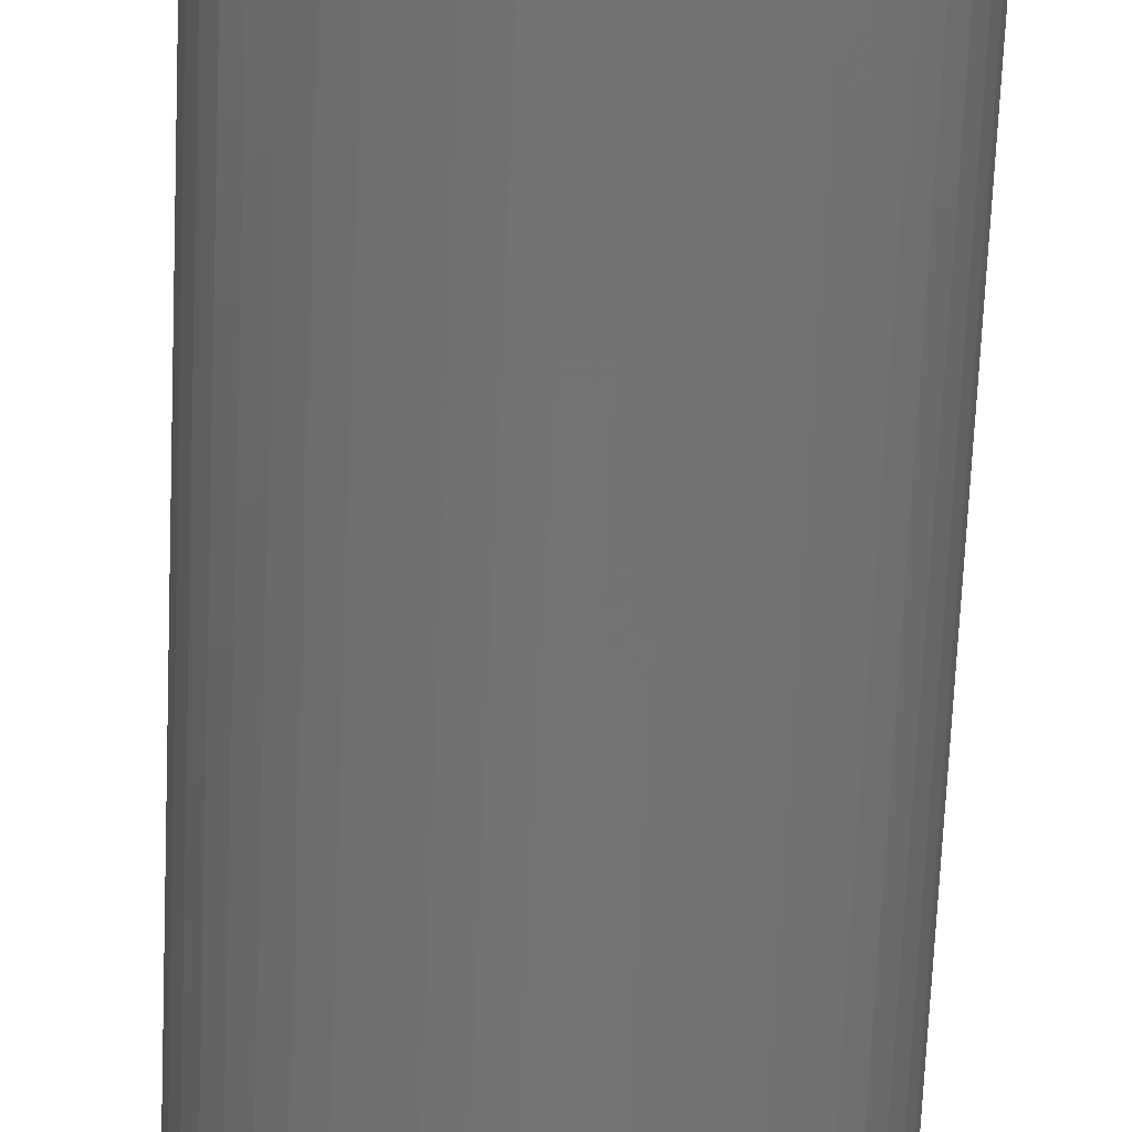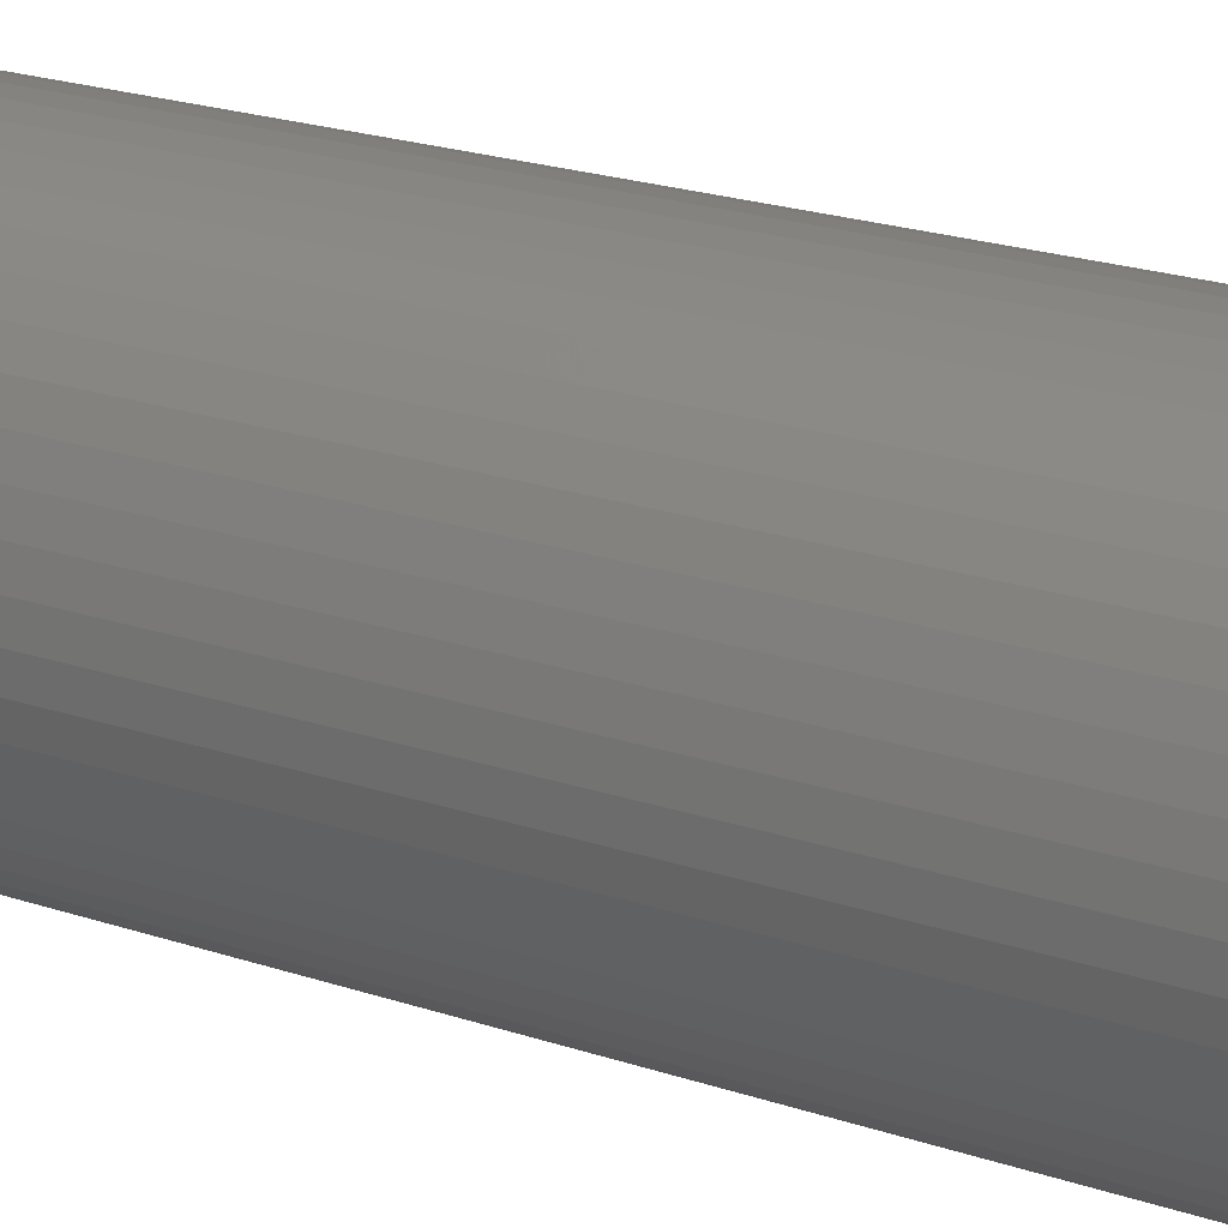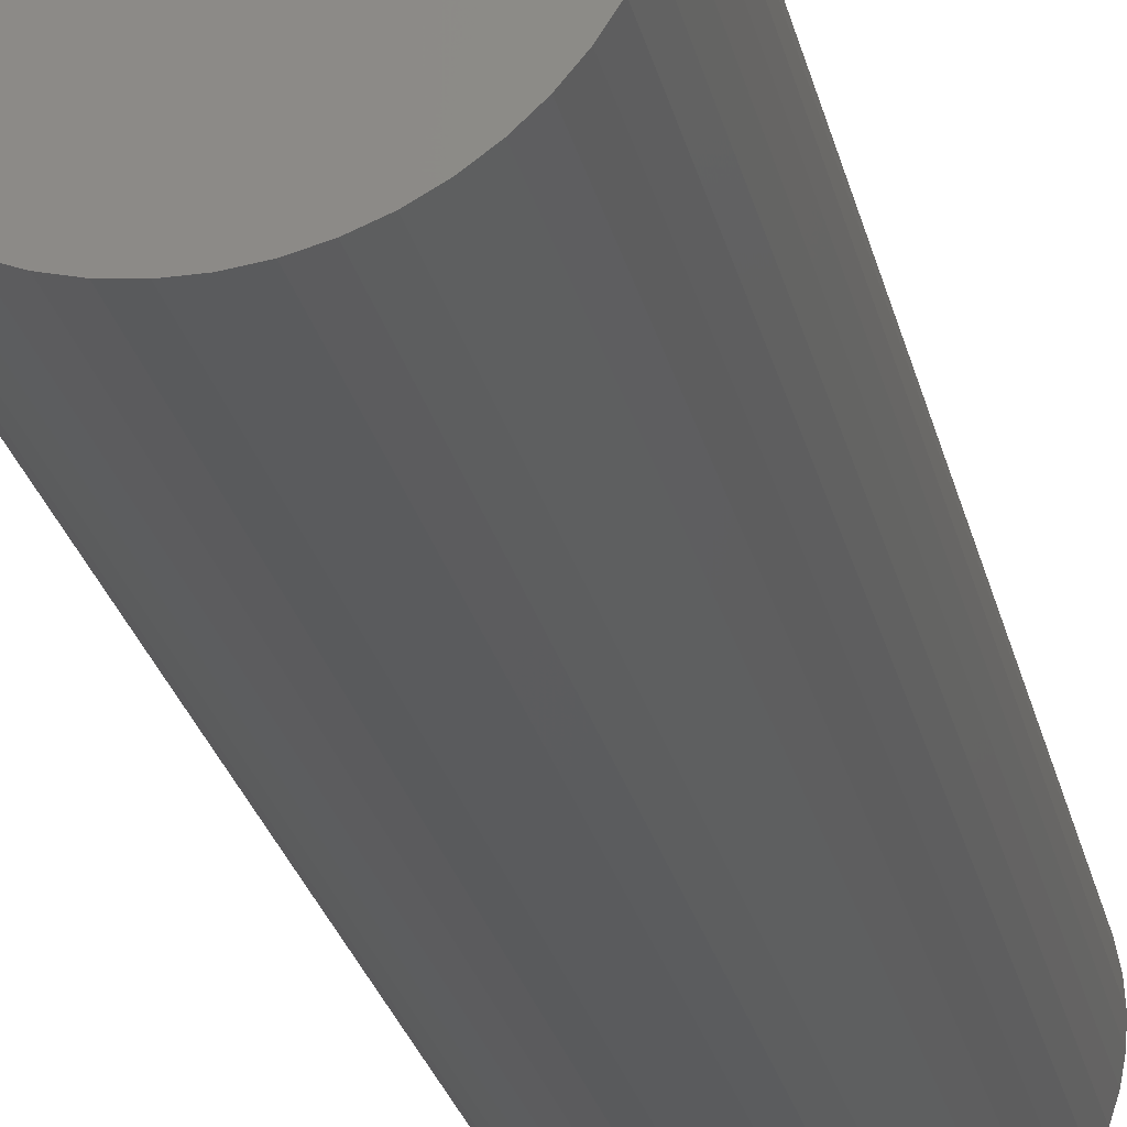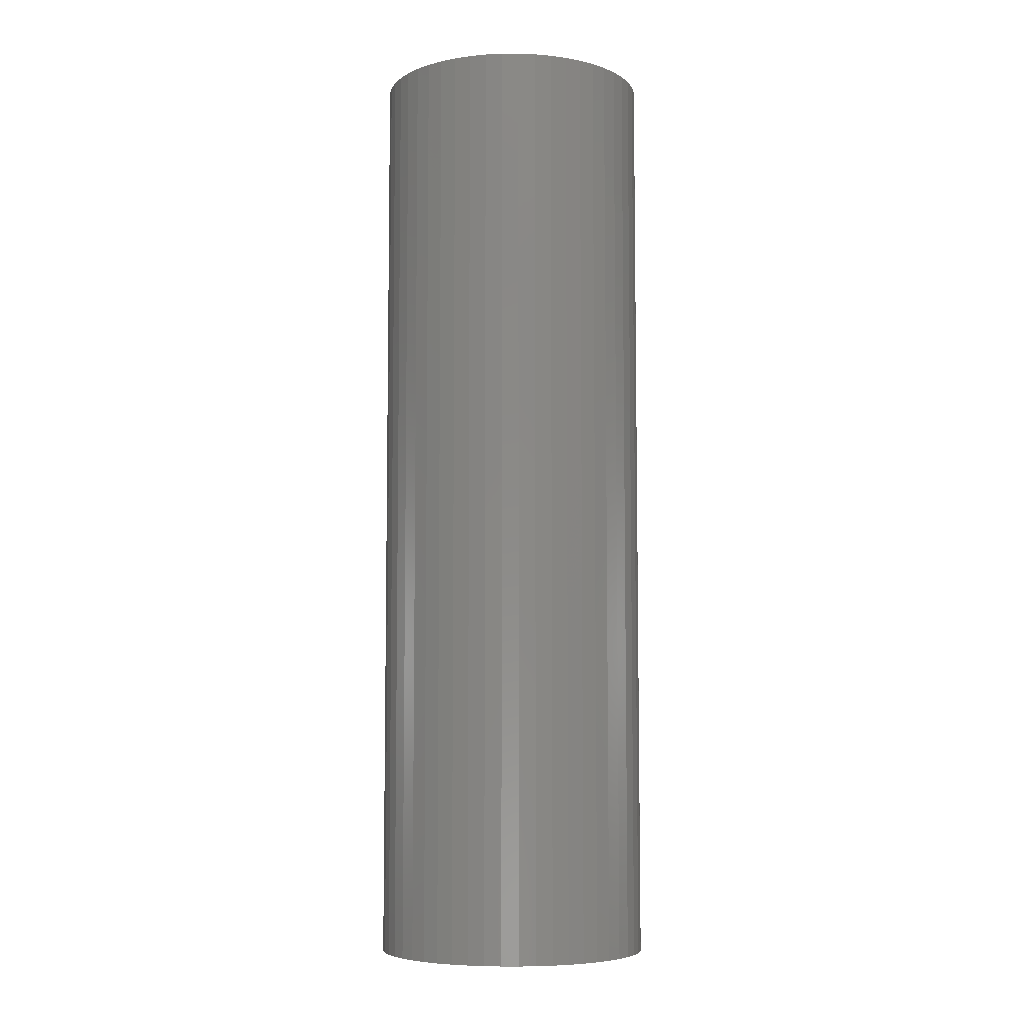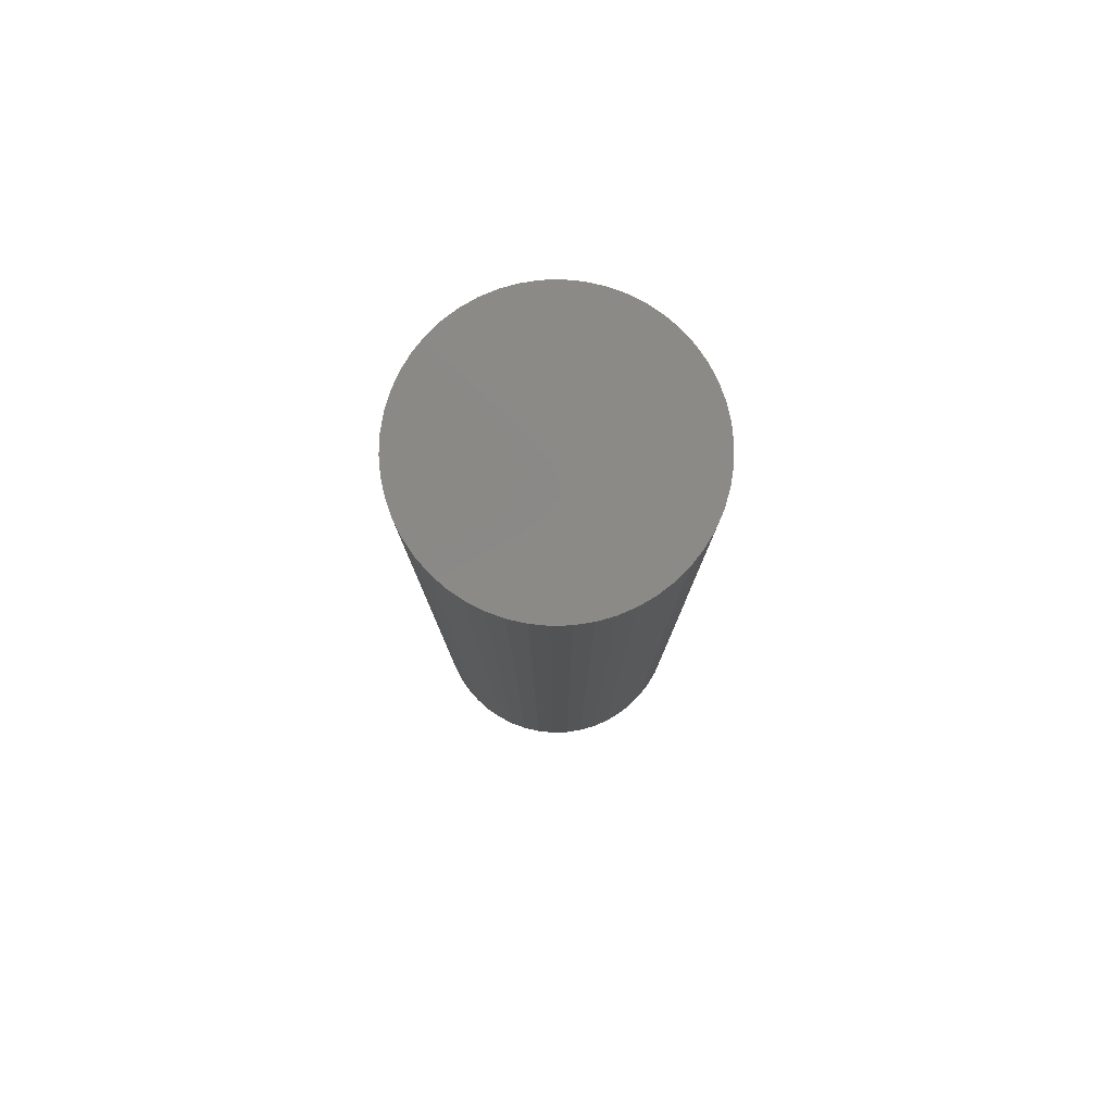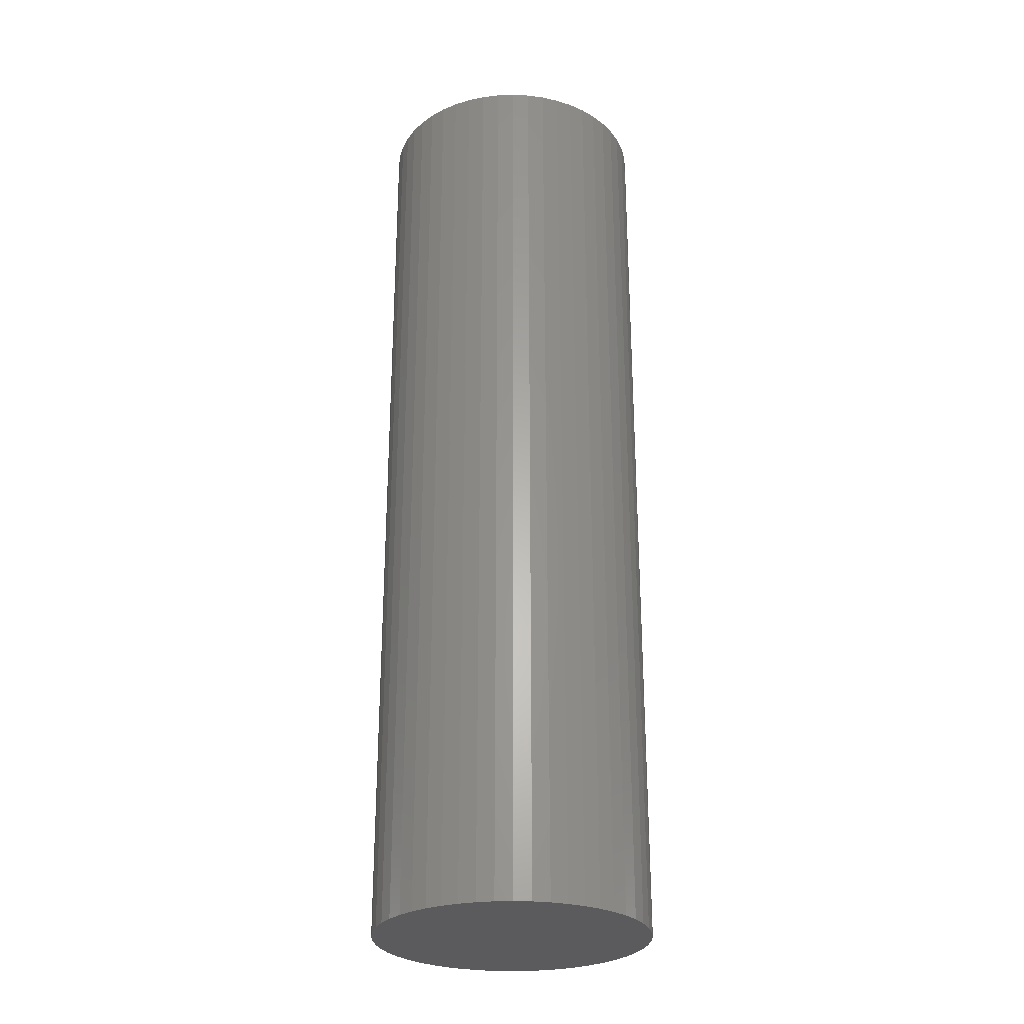
<metadata>
{"format":"stl","ext":"stl","renderer":"f3d","projection":"perspective","resolution":1024,"background":"white","views":[{"elev":-65.9,"azim":-2.4,"up":"+Y"},{"elev":18.6,"azim":124.7,"up":"+Y"},{"elev":-25.8,"azim":-167.6,"up":"+Y"},{"elev":-6.5,"azim":29.6,"up":"+Z"},{"elev":79.9,"azim":178.4,"up":"+Z"},{"elev":-27.4,"azim":175.9,"up":"+Z"}]}
</metadata>
<code>
# stl→obj: 100 verts, 196 faces
v 5.85 0 20
v 5.804 0.7332 -20
v 5.804 0.7332 20
v 5.85 0 -20
v 5.666 1.455 -20
v 5.666 1.455 20
v -5.85 0 -20
v -5.804 0.7332 20
v -5.804 0.7332 -20
v -5.85 0 20
v 0.3673 5.838 -20
v -0.3673 5.838 20
v 0.3673 5.838 20
v -0.3673 5.838 -20
v 5.804 -0.7332 -20
v 5.666 -1.455 -20
v 5.439 -2.154 -20
v 5.439 2.154 -20
v 5.126 -2.818 -20
v 5.126 2.818 -20
v 4.733 -3.439 -20
v 4.733 3.439 -20
v 4.264 -4.005 -20
v 4.264 4.005 -20
v 3.729 -4.508 -20
v 3.729 4.508 -20
v 3.135 -4.939 -20
v 3.135 4.939 -20
v 2.491 -5.293 -20
v 2.491 5.293 -20
v 1.808 -5.564 -20
v 1.808 5.564 -20
v 1.096 -5.746 -20
v 1.096 5.746 -20
v 0.3673 -5.838 -20
v -0.3673 -5.838 -20
v -1.096 -5.746 -20
v -1.096 5.746 -20
v -1.808 -5.564 -20
v -1.808 5.564 -20
v -2.491 -5.293 -20
v -2.491 5.293 -20
v -3.135 -4.939 -20
v -3.135 4.939 -20
v -3.729 -4.508 -20
v -3.729 4.508 -20
v -4.264 -4.005 -20
v -4.264 4.005 -20
v -4.733 -3.439 -20
v -4.733 3.439 -20
v -5.126 -2.818 -20
v -5.126 2.818 -20
v -5.439 -2.154 -20
v -5.439 2.154 -20
v -5.666 -1.455 -20
v -5.666 1.455 -20
v -5.804 -0.7332 -20
v 4.264 -4.005 20
v 3.729 -4.508 20
v 3.729 4.508 20
v 4.264 4.005 20
v -4.264 4.005 20
v -3.729 4.508 20
v -2.491 5.293 20
v -1.808 5.564 20
v 5.439 2.154 20
v 5.126 2.818 20
v 1.808 5.564 20
v 2.491 5.293 20
v 3.135 4.939 20
v -5.126 2.818 20
v -5.439 2.154 20
v -4.733 3.439 20
v 5.804 -0.7332 20
v 5.666 -1.455 20
v 5.439 -2.154 20
v 5.126 -2.818 20
v 4.733 3.439 20
v 4.733 -3.439 20
v 3.135 -4.939 20
v 2.491 -5.293 20
v 1.808 -5.564 20
v 1.096 5.746 20
v 1.096 -5.746 20
v 0.3673 -5.838 20
v -0.3673 -5.838 20
v -1.096 5.746 20
v -1.096 -5.746 20
v -1.808 -5.564 20
v -2.491 -5.293 20
v -3.135 4.939 20
v -3.135 -4.939 20
v -3.729 -4.508 20
v -4.264 -4.005 20
v -4.733 -3.439 20
v -5.126 -2.818 20
v -5.439 -2.154 20
v -5.666 1.455 20
v -5.666 -1.455 20
v -5.804 -0.7332 20
f 1 2 3
f 2 1 4
f 3 5 6
f 5 3 2
f 7 8 9
f 8 7 10
f 11 12 13
f 12 11 14
f 15 2 4
f 16 2 15
f 16 5 2
f 17 5 16
f 17 18 5
f 19 18 17
f 19 20 18
f 21 20 19
f 21 22 20
f 23 22 21
f 23 24 22
f 25 24 23
f 25 26 24
f 27 26 25
f 27 28 26
f 29 28 27
f 29 30 28
f 31 30 29
f 31 32 30
f 33 32 31
f 33 34 32
f 35 34 33
f 35 11 34
f 36 11 35
f 36 14 11
f 37 14 36
f 37 38 14
f 39 38 37
f 39 40 38
f 41 40 39
f 41 42 40
f 43 42 41
f 43 44 42
f 45 44 43
f 45 46 44
f 47 46 45
f 47 48 46
f 49 48 47
f 49 50 48
f 51 50 49
f 51 52 50
f 53 52 51
f 53 54 52
f 55 54 53
f 55 56 54
f 57 56 55
f 57 9 56
f 9 57 7
f 25 58 59
f 58 25 23
f 24 60 61
f 60 24 26
f 46 62 63
f 62 46 48
f 40 64 65
f 64 40 42
f 66 20 67
f 20 66 18
f 30 68 69
f 68 30 32
f 28 69 70
f 69 28 30
f 54 71 52
f 71 54 72
f 50 62 48
f 62 50 73
f 3 74 1
f 6 74 3
f 6 75 74
f 66 75 6
f 66 76 75
f 67 76 66
f 67 77 76
f 78 77 67
f 78 79 77
f 61 79 78
f 61 58 79
f 60 58 61
f 60 59 58
f 70 59 60
f 70 80 59
f 69 80 70
f 69 81 80
f 68 81 69
f 68 82 81
f 83 82 68
f 83 84 82
f 13 84 83
f 13 85 84
f 12 85 13
f 12 86 85
f 87 86 12
f 87 88 86
f 65 88 87
f 65 89 88
f 64 89 65
f 64 90 89
f 91 90 64
f 91 92 90
f 63 92 91
f 63 93 92
f 62 93 63
f 62 94 93
f 73 94 62
f 73 95 94
f 71 95 73
f 71 96 95
f 72 96 71
f 72 97 96
f 98 97 72
f 98 99 97
f 8 99 98
f 8 100 99
f 100 8 10
f 14 87 12
f 87 14 38
f 31 81 82
f 81 31 29
f 67 22 78
f 22 67 20
f 32 83 68
f 83 32 34
f 26 70 60
f 70 26 28
f 56 72 54
f 72 56 98
f 42 91 64
f 91 42 44
f 74 4 1
f 4 74 15
f 79 19 77
f 19 79 21
f 75 15 74
f 15 75 16
f 47 93 94
f 93 47 45
f 51 97 53
f 97 51 96
f 47 95 49
f 95 47 94
f 36 85 86
f 85 36 35
f 29 80 81
f 80 29 27
f 6 18 66
f 18 6 5
f 78 24 61
f 24 78 22
f 34 13 83
f 13 34 11
f 52 73 50
f 73 52 71
f 9 98 56
f 98 9 8
f 44 63 91
f 63 44 46
f 38 65 87
f 65 38 40
f 58 21 79
f 21 58 23
f 77 17 76
f 17 77 19
f 41 89 90
f 89 41 39
f 53 99 55
f 99 53 97
f 57 10 7
f 10 57 100
f 33 82 84
f 82 33 31
f 35 84 85
f 84 35 33
f 76 16 75
f 16 76 17
f 37 86 88
f 86 37 36
f 43 90 92
f 90 43 41
f 49 96 51
f 96 49 95
f 55 100 57
f 100 55 99
f 27 59 80
f 59 27 25
f 39 88 89
f 88 39 37
f 45 92 93
f 92 45 43

</code>
